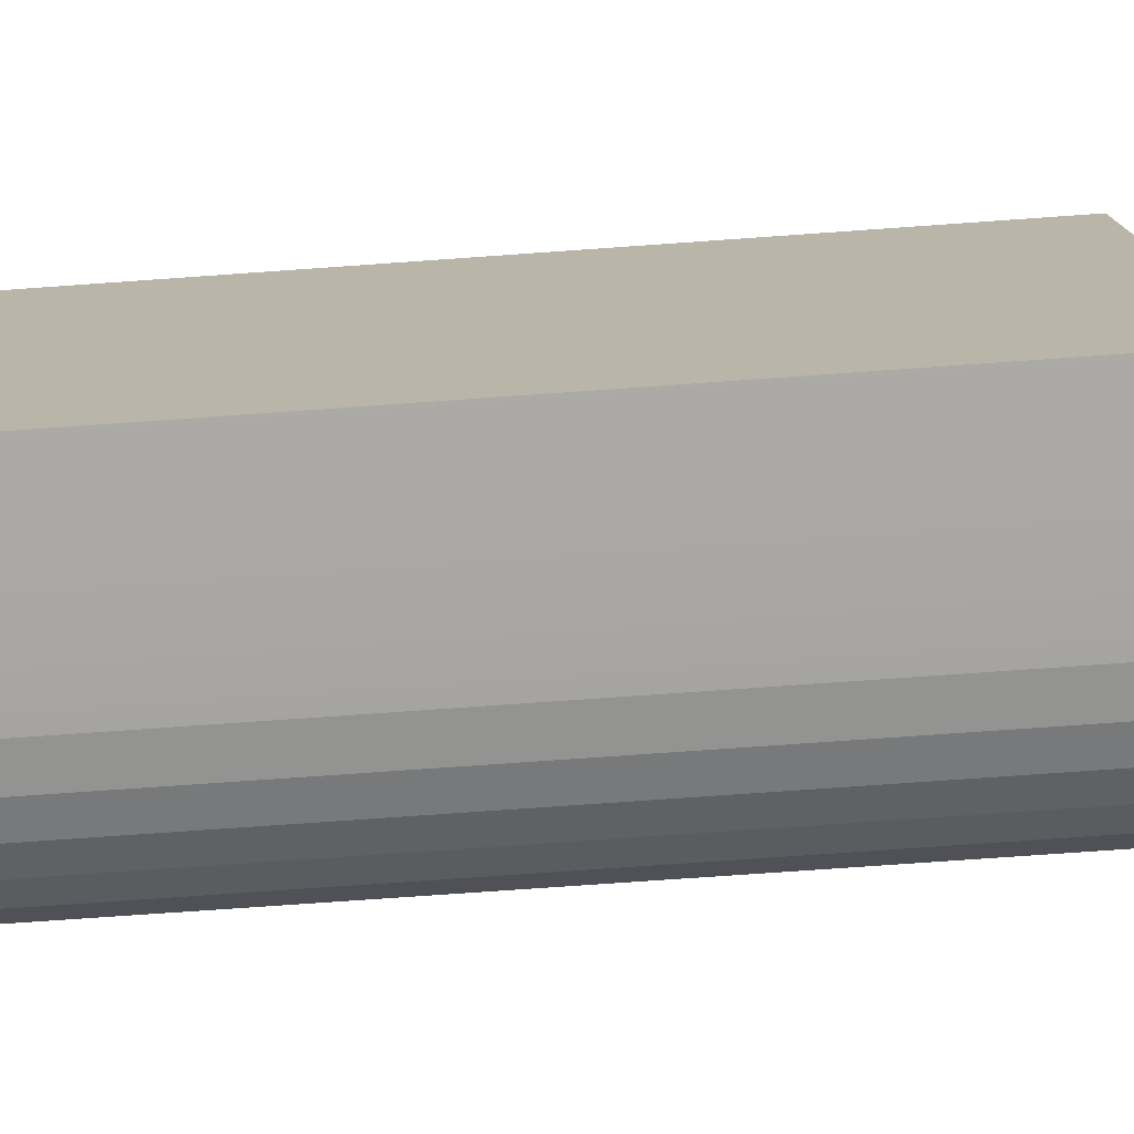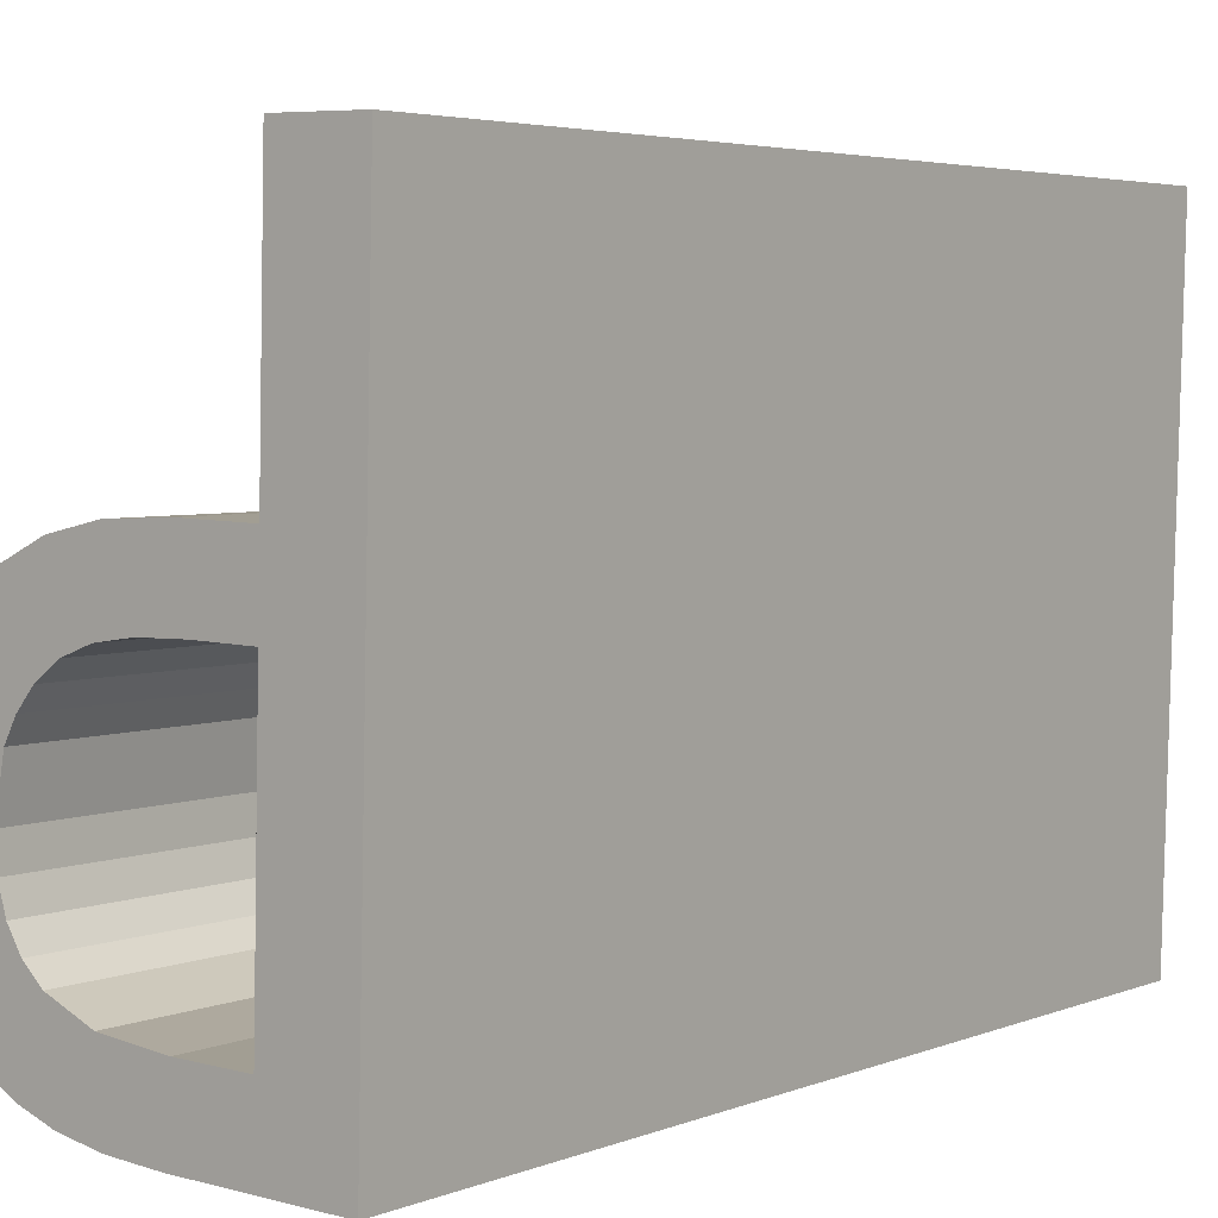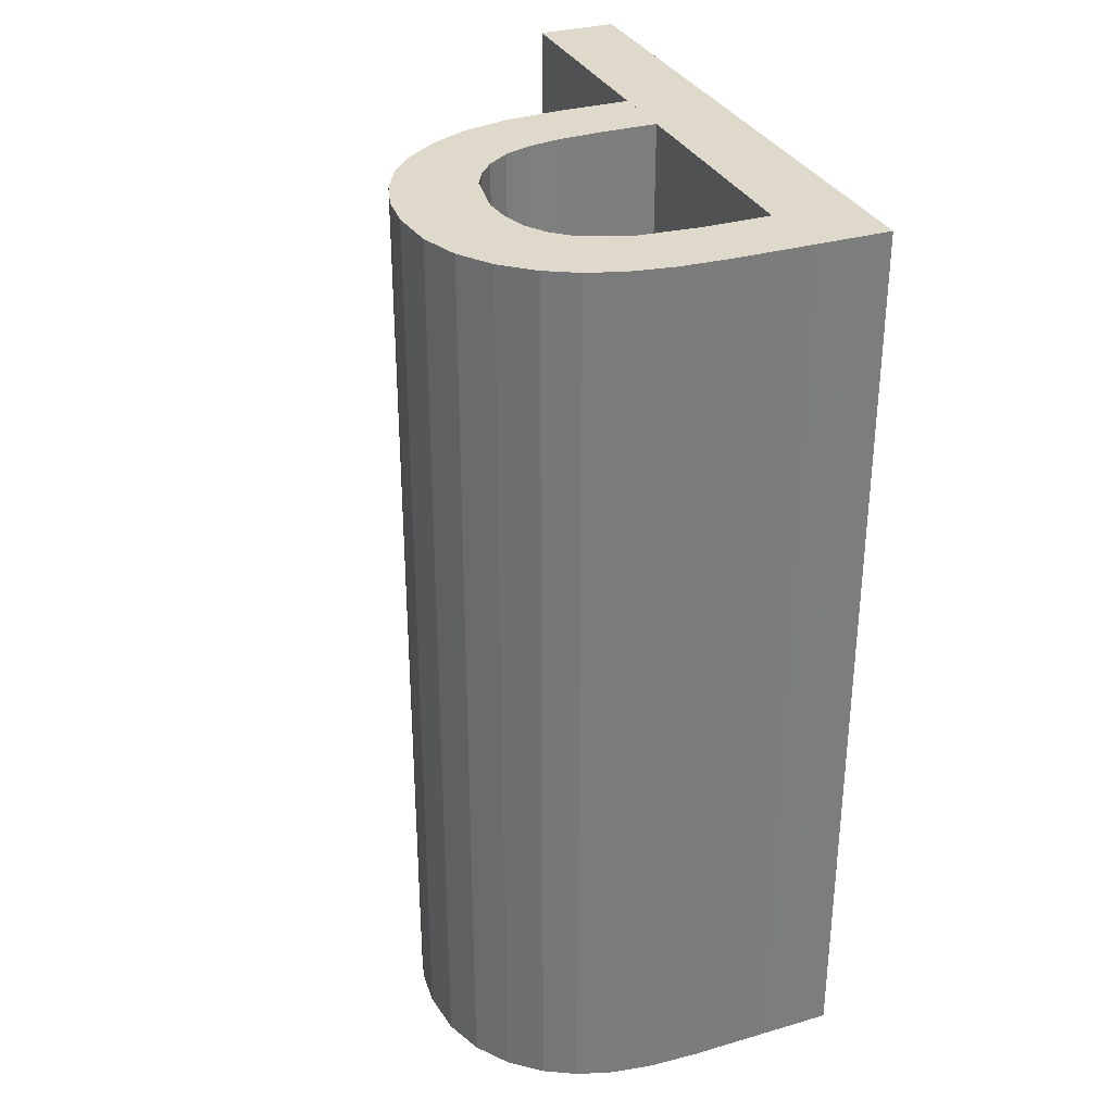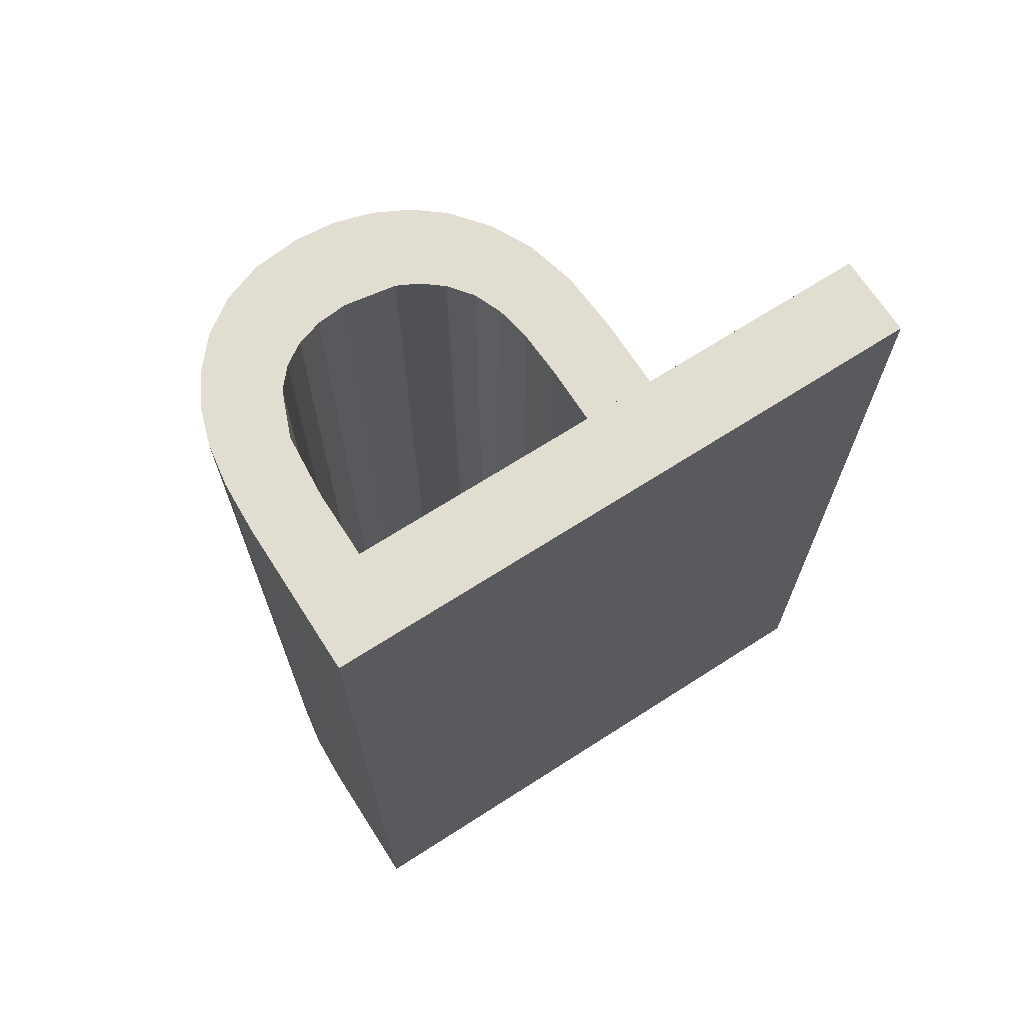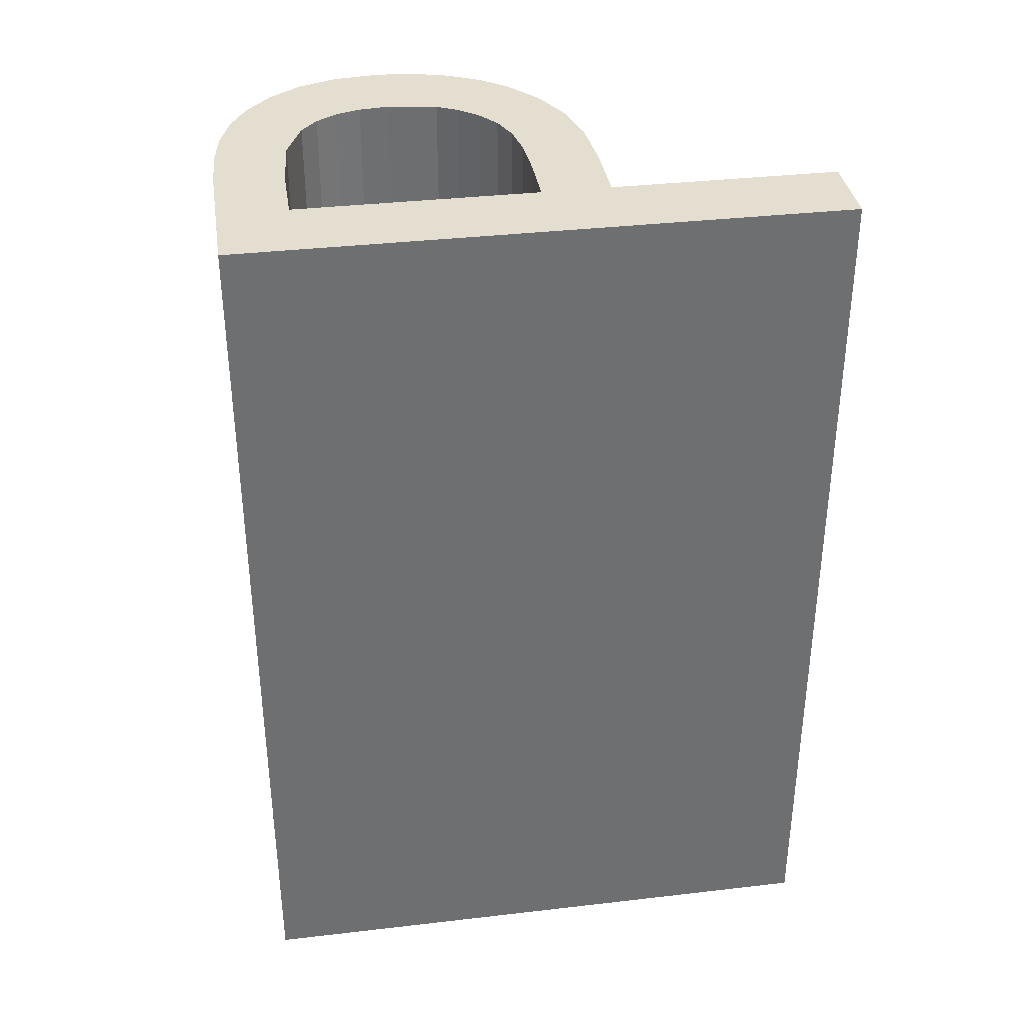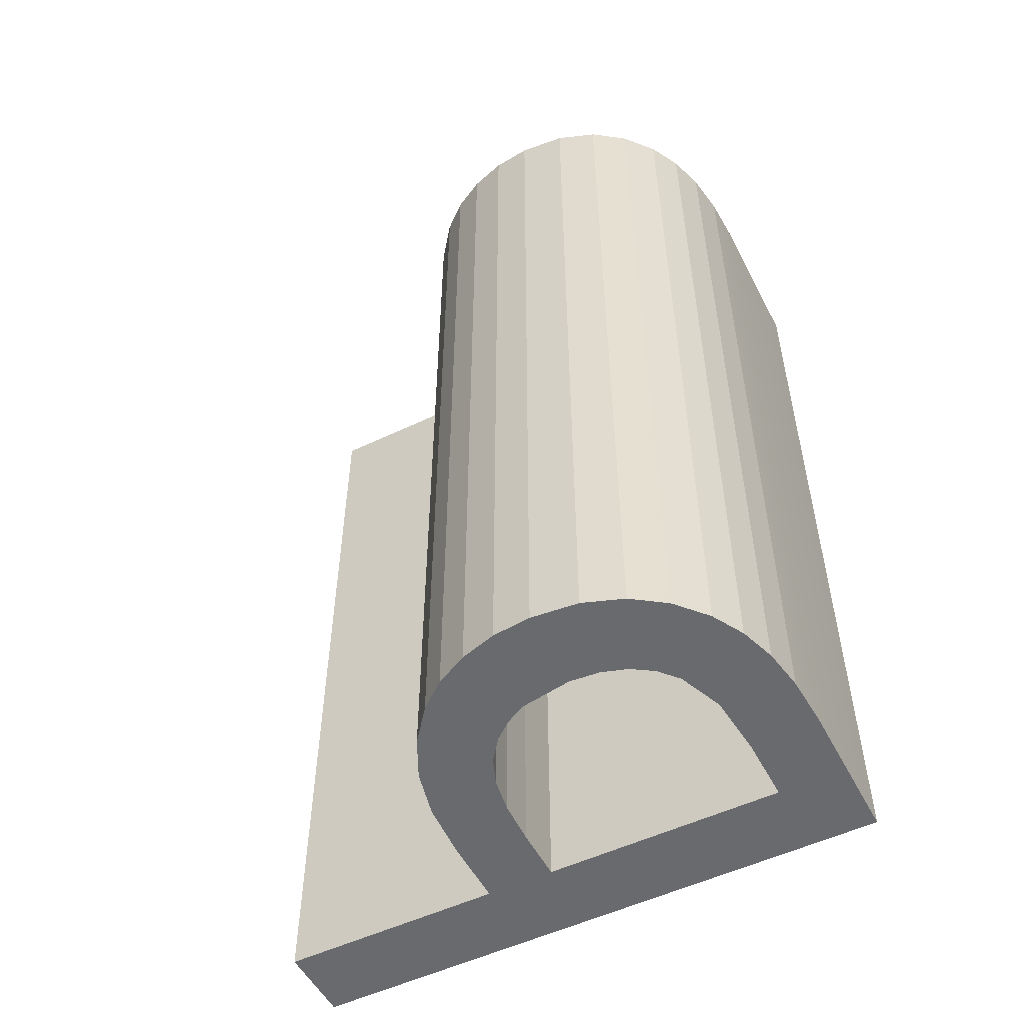
<metadata>
{"format":"obj","ext":"obj","renderer":"f3d","projection":"perspective","resolution":1024,"background":"white","views":[{"elev":-77.1,"azim":-86.0,"up":"+Z"},{"elev":4.1,"azim":-141.9,"up":"+Z"},{"elev":31.8,"azim":156.4,"up":"+Y"},{"elev":68.9,"azim":-124.1,"up":"+Y"},{"elev":35.8,"azim":-100.1,"up":"+Y"},{"elev":-53.0,"azim":115.7,"up":"+Y"}]}
</metadata>
<code>
o P1/P/mesh306/mesh306-geometry#mesh306-geometry
v 0.2299 -0.1337 0.0988
v 0.2324 -0.1337 0.08432
v 0.2303 -0.1337 0.08239
v 0.232 -0.1337 0.09885
v 0.2344 -0.1337 0.08249
v 0.2303 -0.1583 0.08239
v 0.232 -0.1583 0.09885
v 0.2322 -0.1337 0.09087
v 0.2342 -0.1337 0.08436
v 0.2299 -0.1583 0.0988
v 0.2322 -0.1337 0.09273
v 0.2322 -0.1583 0.09087
v 0.2344 -0.1583 0.08249
v 0.2359 -0.1337 0.08455
v 0.2342 -0.1583 0.08436
v 0.2322 -0.1583 0.09273
v 0.2337 -0.1337 0.09091
v 0.2324 -0.1583 0.08432
v 0.2357 -0.1337 0.08259
v 0.2359 -0.1583 0.08455
v 0.234 -0.1583 0.09278
v 0.2337 -0.1583 0.09091
v 0.234 -0.1337 0.09278
v 0.2357 -0.1583 0.08259
v 0.2369 -0.1337 0.08279
v 0.2371 -0.1583 0.08506
v 0.2349 -0.1337 0.09088
v 0.2371 -0.1337 0.08506
v 0.2369 -0.1583 0.08279
v 0.2356 -0.1583 0.09271
v 0.2349 -0.1583 0.09088
v 0.2356 -0.1337 0.09271
v 0.2378 -0.1337 0.08314
v 0.2378 -0.1583 0.08314
v 0.2376 -0.1583 0.08553
v 0.2359 -0.1337 0.09075
v 0.2376 -0.1337 0.08553
v 0.2359 -0.1583 0.09075
v 0.2369 -0.1583 0.09242
v 0.2369 -0.1337 0.09242
v 0.238 -0.1337 0.08611
v 0.238 -0.1583 0.08611
v 0.2386 -0.1337 0.08362
v 0.2366 -0.1337 0.09047
v 0.2386 -0.1583 0.08362
v 0.2366 -0.1583 0.09047
v 0.238 -0.1583 0.09192
v 0.2372 -0.1337 0.09001
v 0.2382 -0.1337 0.0868
v 0.2382 -0.1583 0.0868
v 0.2394 -0.1337 0.08435
v 0.2372 -0.1583 0.09001
v 0.238 -0.1337 0.09192
v 0.2382 -0.1337 0.08759
v 0.2382 -0.1583 0.08759
v 0.239 -0.1337 0.0912
v 0.2394 -0.1583 0.08435
v 0.2377 -0.1583 0.08951
v 0.239 -0.1583 0.0912
v 0.2377 -0.1337 0.08951
v 0.2396 -0.1337 0.09048
v 0.24 -0.1583 0.08525
v 0.238 -0.1583 0.08895
v 0.238 -0.1337 0.08895
v 0.24 -0.1337 0.08525
v 0.2396 -0.1583 0.09048
v 0.2401 -0.1337 0.0896
v 0.2404 -0.1583 0.08632
v 0.2401 -0.1583 0.0896
v 0.2404 -0.1337 0.08632
v 0.2404 -0.1337 0.08863
v 0.2405 -0.1583 0.08759
v 0.2404 -0.1583 0.08863
v 0.2405 -0.1337 0.08759
f 1 2 3
f 1 4 2
f 3 2 1
f 2 4 1
f 5 3 2
f 2 3 5
f 3 6 1
f 1 6 3
f 4 1 7
f 7 1 4
f 8 2 4
f 4 2 8
f 3 5 6
f 6 5 3
f 9 5 2
f 2 5 9
f 10 1 6
f 6 1 10
f 10 7 1
f 1 7 10
f 4 7 11
f 11 7 4
f 8 12 2
f 2 12 8
f 11 8 4
f 4 8 11
f 13 6 5
f 5 6 13
f 14 5 9
f 9 5 14
f 9 2 15
f 15 2 9
f 10 6 7
f 7 6 10
f 16 11 7
f 7 11 16
f 8 17 12
f 12 17 8
f 18 2 12
f 12 2 18
f 8 11 17
f 17 11 8
f 13 18 6
f 6 18 13
f 5 19 13
f 13 19 5
f 19 5 14
f 14 5 19
f 14 9 20
f 20 9 14
f 18 15 2
f 2 15 18
f 15 20 9
f 9 20 15
f 18 7 6
f 6 7 18
f 16 21 11
f 11 21 16
f 16 7 18
f 18 7 16
f 22 12 17
f 17 12 22
f 12 16 18
f 18 16 12
f 23 17 11
f 11 17 23
f 15 18 13
f 13 18 15
f 24 13 19
f 19 13 24
f 25 19 14
f 14 19 25
f 20 26 14
f 14 26 20
f 20 15 13
f 13 15 20
f 16 12 21
f 21 12 16
f 23 11 21
f 21 11 23
f 22 21 12
f 12 21 22
f 17 27 22
f 22 27 17
f 27 17 23
f 23 17 27
f 24 20 13
f 13 20 24
f 19 25 24
f 24 25 19
f 28 25 14
f 14 25 28
f 26 20 29
f 29 20 26
f 28 14 26
f 26 14 28
f 21 30 23
f 23 30 21
f 31 21 22
f 22 21 31
f 31 22 27
f 27 22 31
f 32 27 23
f 23 27 32
f 29 20 24
f 24 20 29
f 29 24 25
f 25 24 29
f 33 25 28
f 28 25 33
f 34 26 29
f 29 26 34
f 26 35 28
f 28 35 26
f 30 21 31
f 31 21 30
f 32 23 30
f 30 23 32
f 27 36 31
f 31 36 27
f 36 27 32
f 32 27 36
f 25 33 29
f 29 33 25
f 37 33 28
f 28 33 37
f 35 26 34
f 34 26 35
f 34 29 33
f 33 29 34
f 37 28 35
f 35 28 37
f 38 30 31
f 31 30 38
f 30 39 32
f 32 39 30
f 38 31 36
f 36 31 38
f 40 36 32
f 32 36 40
f 41 33 37
f 37 33 41
f 42 35 34
f 34 35 42
f 33 43 34
f 34 43 33
f 37 35 41
f 41 35 37
f 39 30 38
f 38 30 39
f 40 32 39
f 39 32 40
f 36 44 38
f 38 44 36
f 44 36 40
f 40 36 44
f 43 33 41
f 41 33 43
f 42 41 35
f 35 41 42
f 45 42 34
f 34 42 45
f 45 34 43
f 43 34 45
f 46 39 38
f 38 39 46
f 39 47 40
f 40 47 39
f 46 38 44
f 44 38 46
f 48 44 40
f 40 44 48
f 49 43 41
f 41 43 49
f 41 42 49
f 49 42 41
f 50 42 45
f 45 42 50
f 43 51 45
f 45 51 43
f 52 39 46
f 46 39 52
f 47 39 52
f 52 39 47
f 53 40 47
f 47 40 53
f 44 48 46
f 46 48 44
f 53 48 40
f 40 48 53
f 54 43 49
f 49 43 54
f 50 49 42
f 42 49 50
f 55 50 45
f 45 50 55
f 51 43 56
f 56 43 51
f 57 45 51
f 51 45 57
f 52 46 48
f 48 46 52
f 58 47 52
f 52 47 58
f 47 59 53
f 53 59 47
f 60 48 53
f 53 48 60
f 43 54 56
f 56 54 43
f 49 50 54
f 54 50 49
f 55 54 50
f 50 54 55
f 45 59 55
f 55 59 45
f 61 51 56
f 56 51 61
f 57 59 45
f 45 59 57
f 57 51 62
f 62 51 57
f 52 48 58
f 58 48 52
f 63 47 58
f 58 47 63
f 59 47 55
f 55 47 59
f 56 53 59
f 59 53 56
f 60 58 48
f 48 58 60
f 64 60 53
f 53 60 64
f 56 54 53
f 53 54 56
f 54 55 64
f 64 55 54
f 65 51 61
f 61 51 65
f 56 59 61
f 61 59 56
f 66 59 57
f 57 59 66
f 65 62 51
f 51 62 65
f 62 66 57
f 57 66 62
f 55 47 63
f 63 47 55
f 58 60 63
f 63 60 58
f 64 63 60
f 60 63 64
f 54 64 53
f 53 64 54
f 63 64 55
f 55 64 63
f 67 65 61
f 61 65 67
f 66 61 59
f 59 61 66
f 62 65 68
f 68 65 62
f 69 66 62
f 62 66 69
f 70 65 67
f 67 65 70
f 61 66 67
f 67 66 61
f 70 68 65
f 65 68 70
f 68 69 62
f 62 69 68
f 69 67 66
f 66 67 69
f 71 70 67
f 67 70 71
f 68 70 72
f 72 70 68
f 73 69 68
f 68 69 73
f 67 69 71
f 71 69 67
f 74 70 71
f 71 70 74
f 74 72 70
f 70 72 74
f 72 73 68
f 68 73 72
f 73 71 69
f 69 71 73
f 71 73 74
f 74 73 71
f 72 74 73
f 73 74 72

</code>
